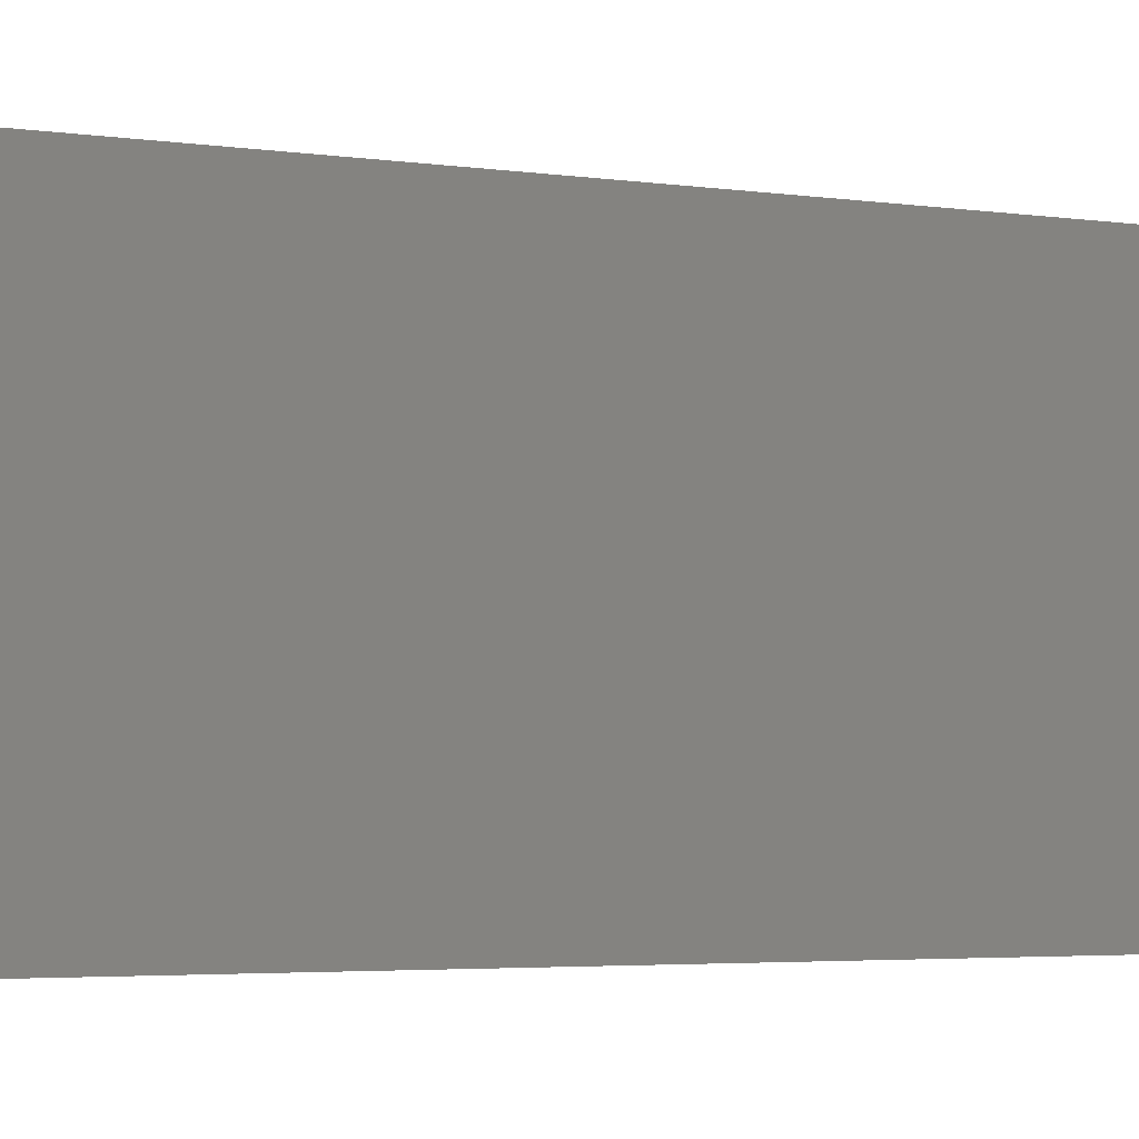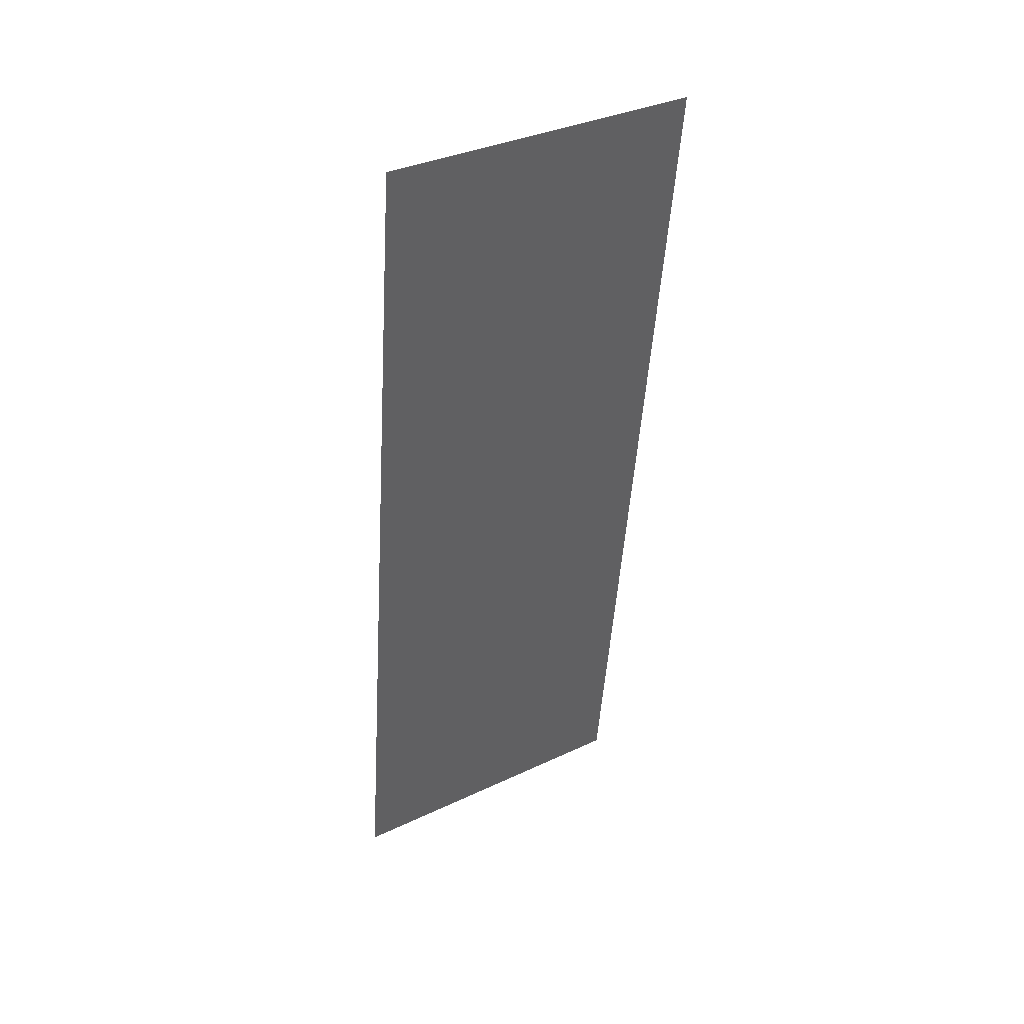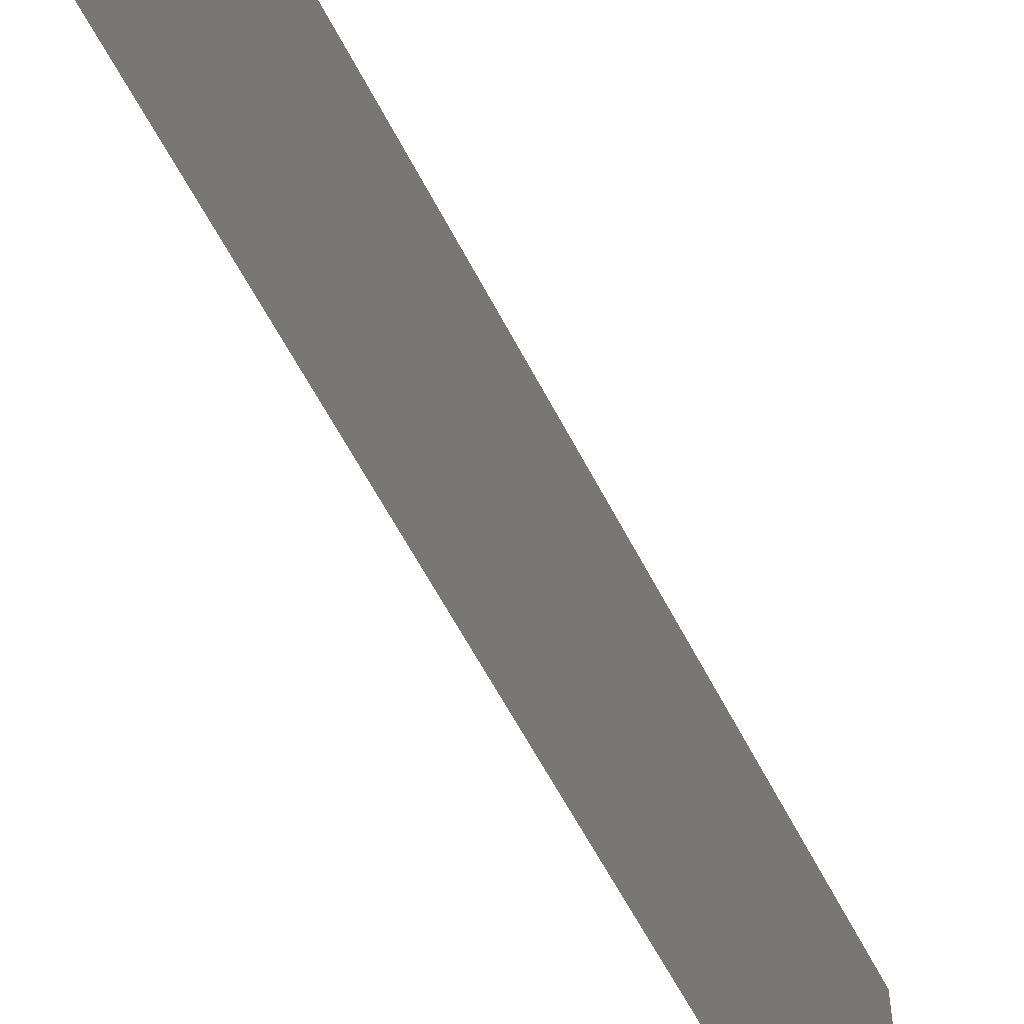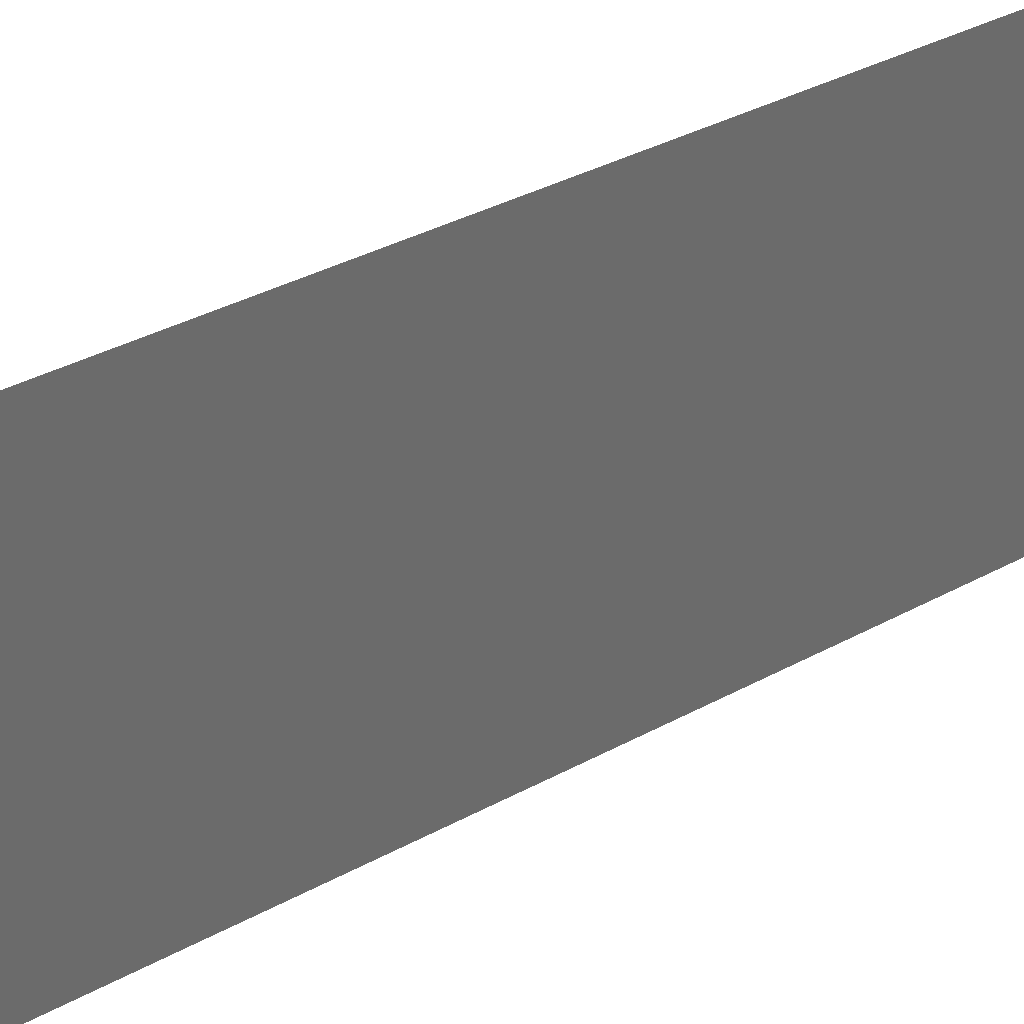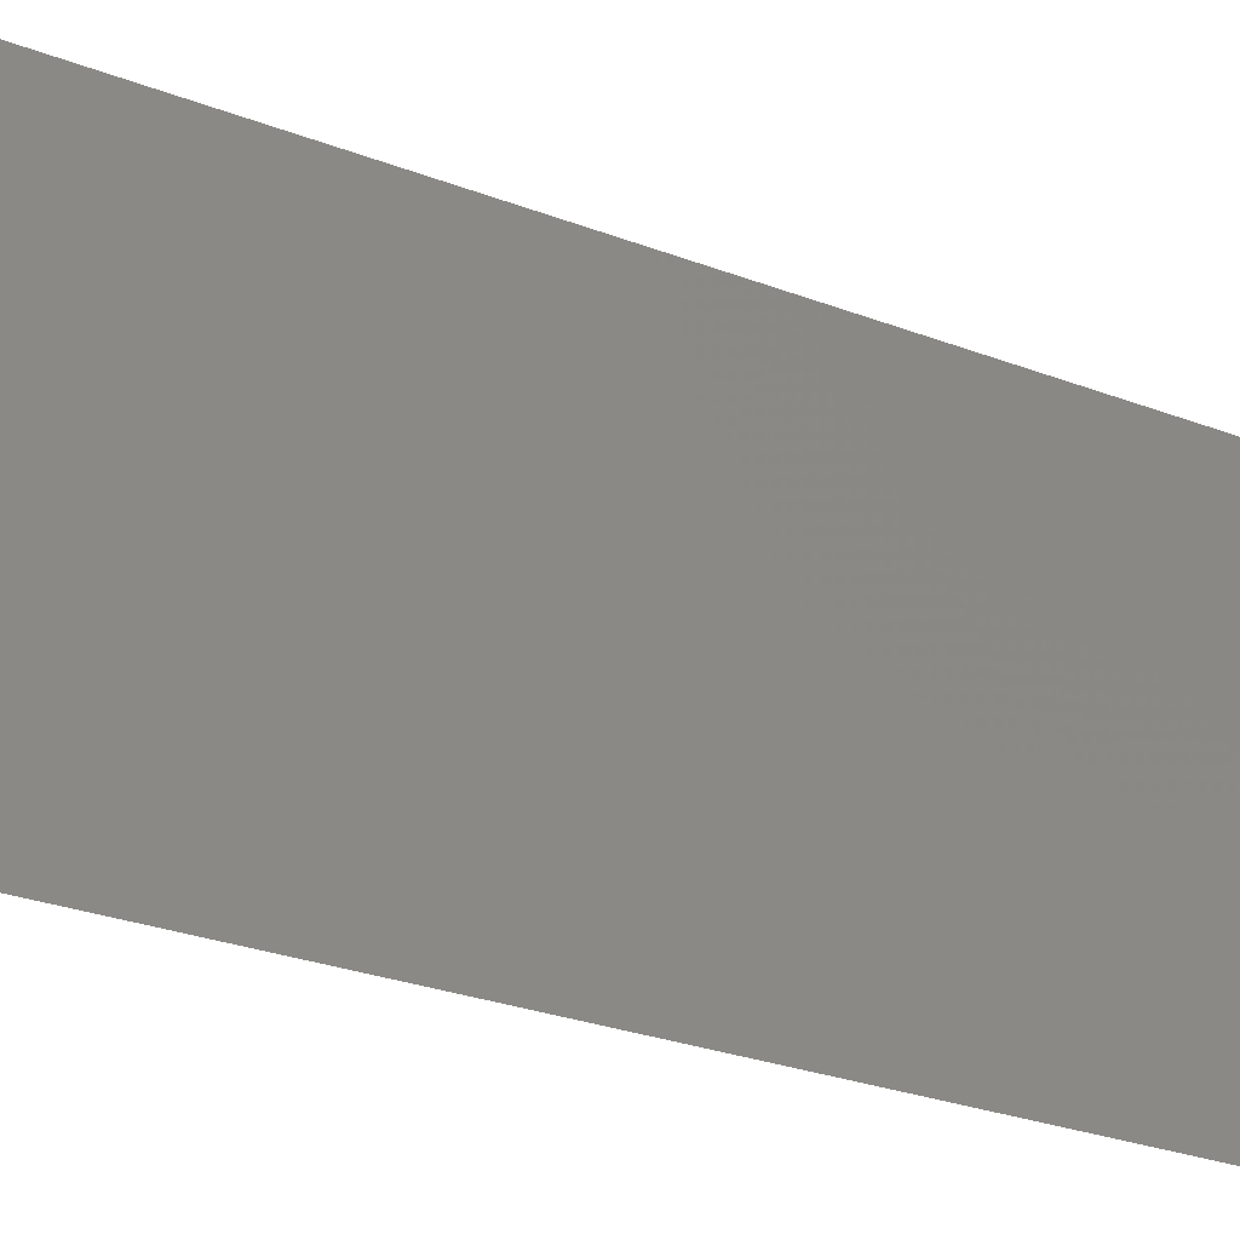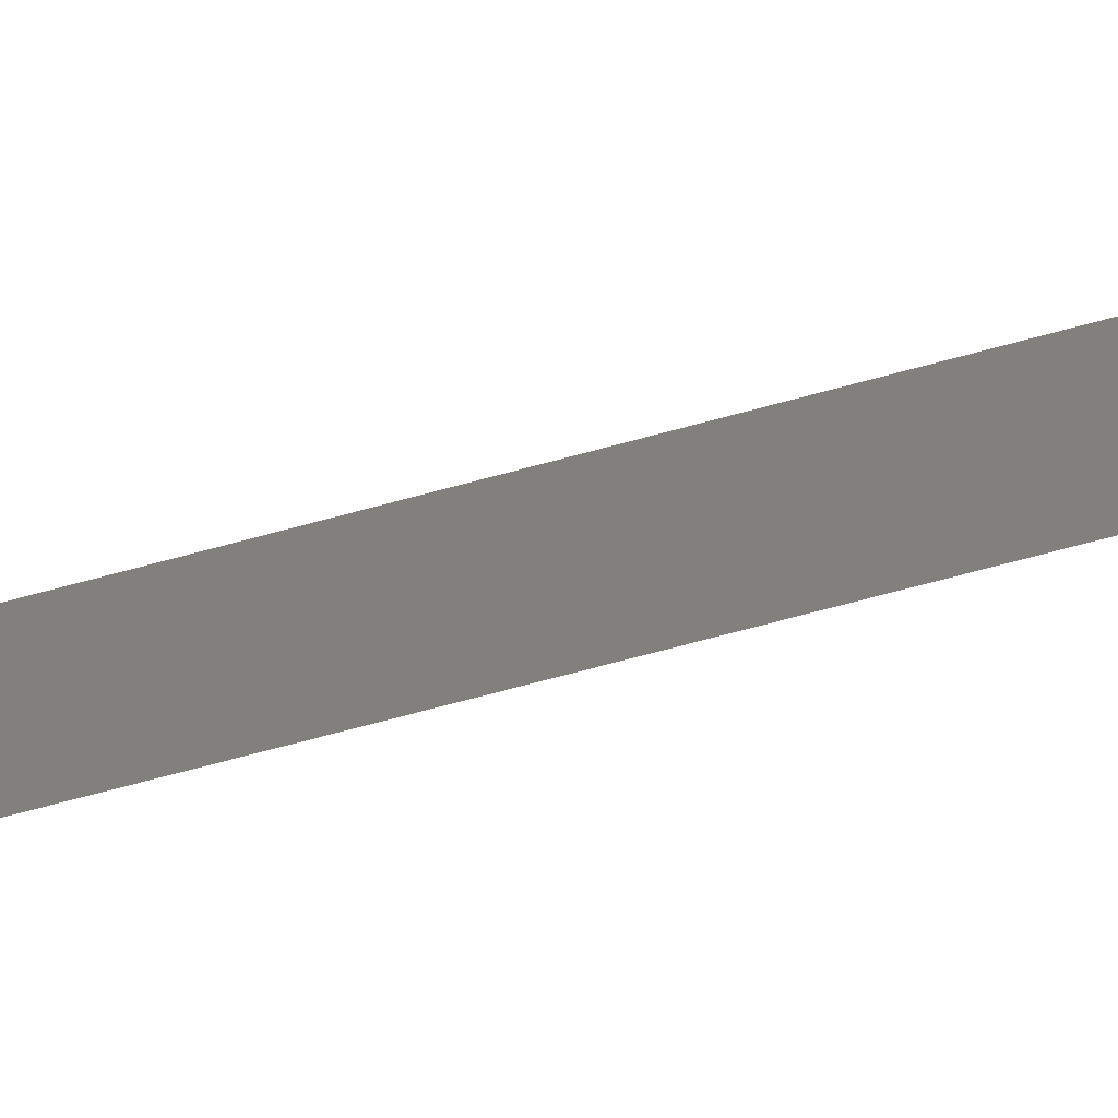
<metadata>
{"format":"stl","ext":"stl","renderer":"f3d","projection":"perspective","resolution":1024,"background":"white","views":[{"elev":-3.0,"azim":51.7,"up":"+Z"},{"elev":35.0,"azim":57.9,"up":"+Y"},{"elev":-58.0,"azim":19.9,"up":"+Z"},{"elev":33.3,"azim":45.7,"up":"+Z"},{"elev":-23.5,"azim":48.9,"up":"+Z"},{"elev":-73.9,"azim":98.1,"up":"+Z"}]}
</metadata>
<code>
# stl→obj: 21 verts, 26 faces
v 0.01196 0.0334 0.02
v 0.01276 0.04017 0.009506
v 0.01328 0.04454 0.02
v 0.01064 0.02227 0
v 0.009837 0.0155 0.01041
v 0.00932 0.01113 0
v 0.0113 0.02784 0.009987
v 0.01064 0.02227 0.02
v 0.008 0 0
v 0.008827 0.00698 0.007397
v 0.008 0 0.01
v 0.0146 0.05567 0.02
v 0.01377 0.04869 0.01259
v 0.0146 0.05567 0.01
v 0.01196 0.0334 0
v 0.01328 0.04454 0
v 0.00932 0.01113 0.02
v 0.008701 0.005918 0.01448
v 0.01391 0.04989 0.00537
v 0.0146 0.05567 0
v 0.008 0 0.02
f 1 2 3
f 4 5 6
f 1 7 2
f 8 7 1
f 9 10 11
f 12 13 14
f 4 7 5
f 5 7 8
f 6 10 9
f 3 13 12
f 2 7 15
f 15 7 4
f 16 2 15
f 17 5 8
f 5 18 10
f 2 19 13
f 17 18 5
f 16 19 2
f 20 19 16
f 21 18 17
f 5 10 6
f 2 13 3
f 14 19 20
f 11 18 21
f 13 19 14
f 10 18 11

</code>
